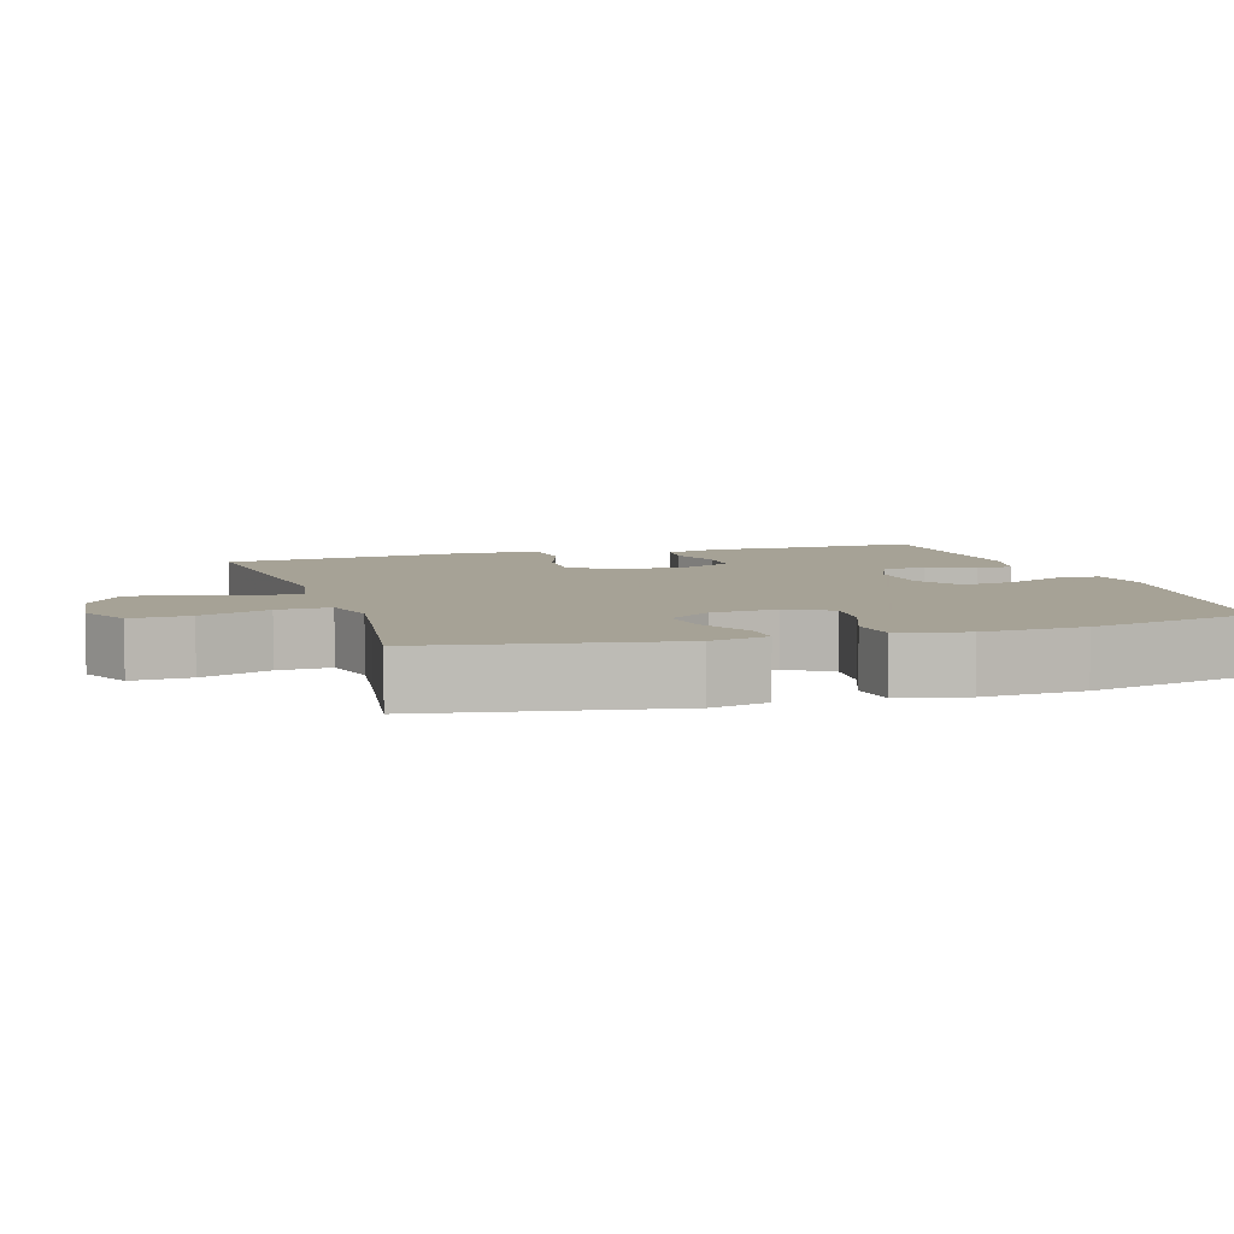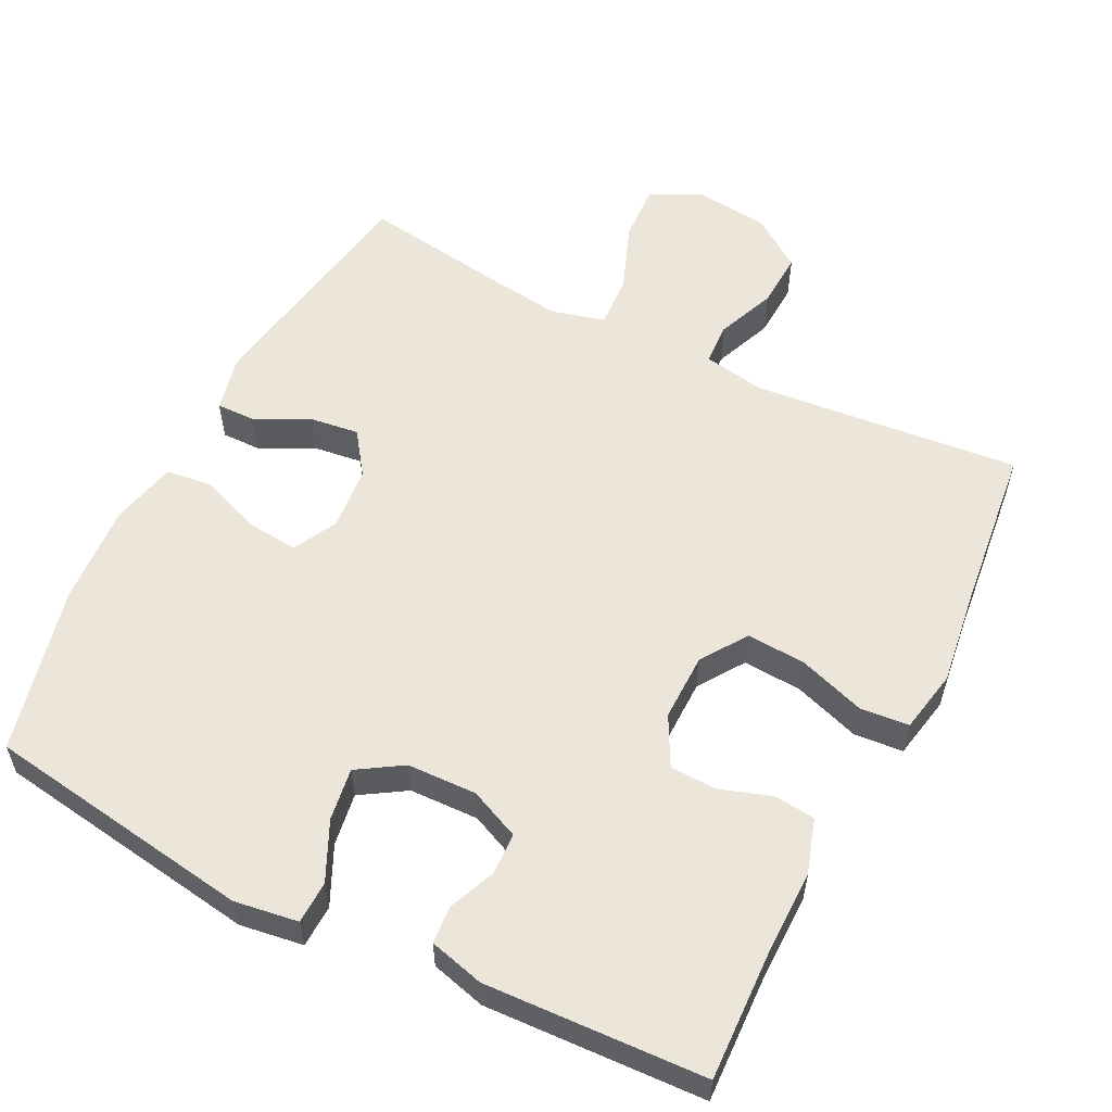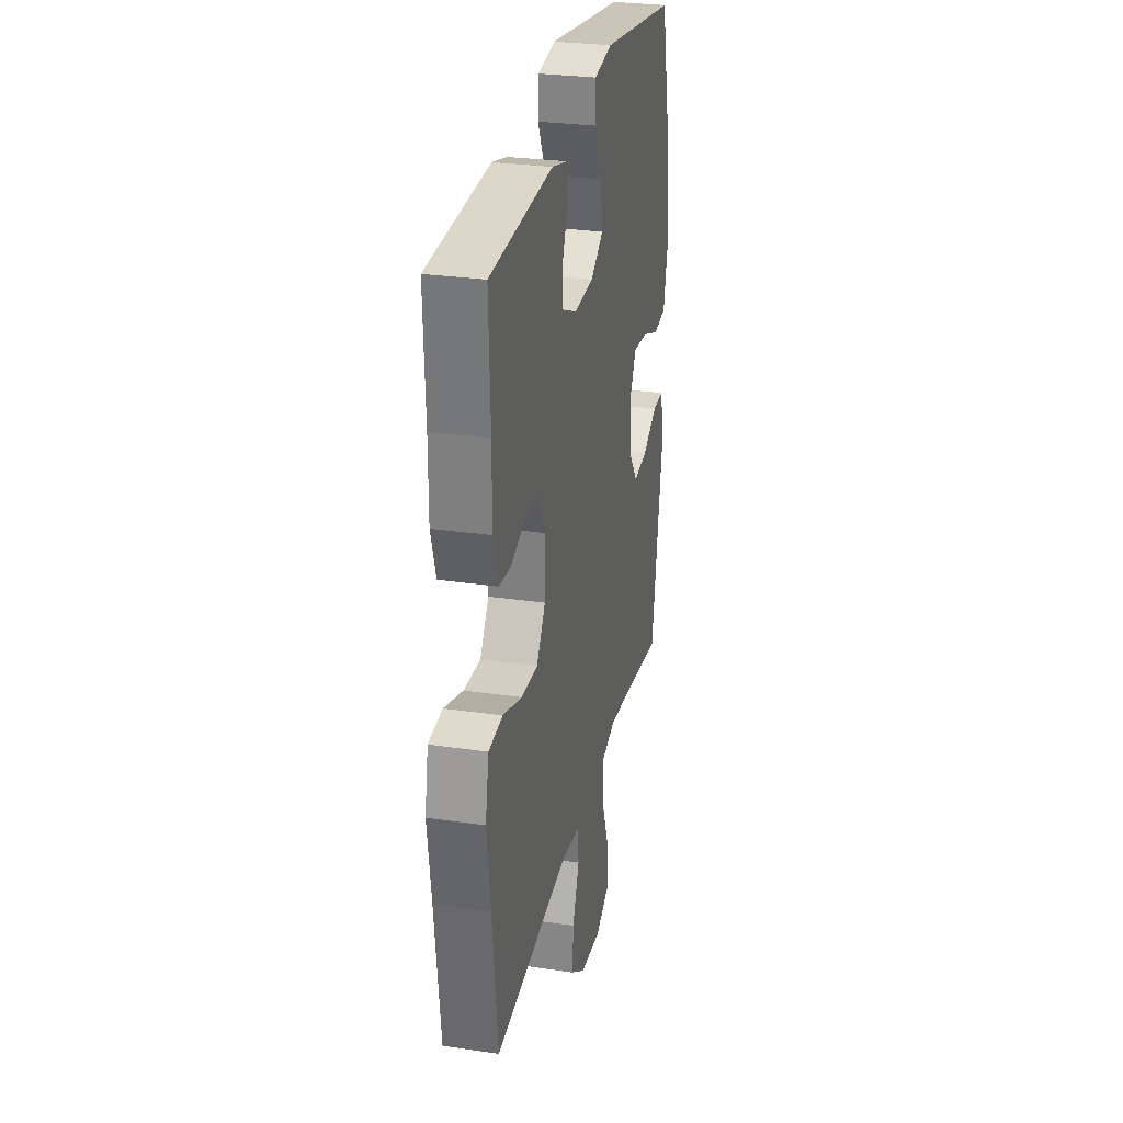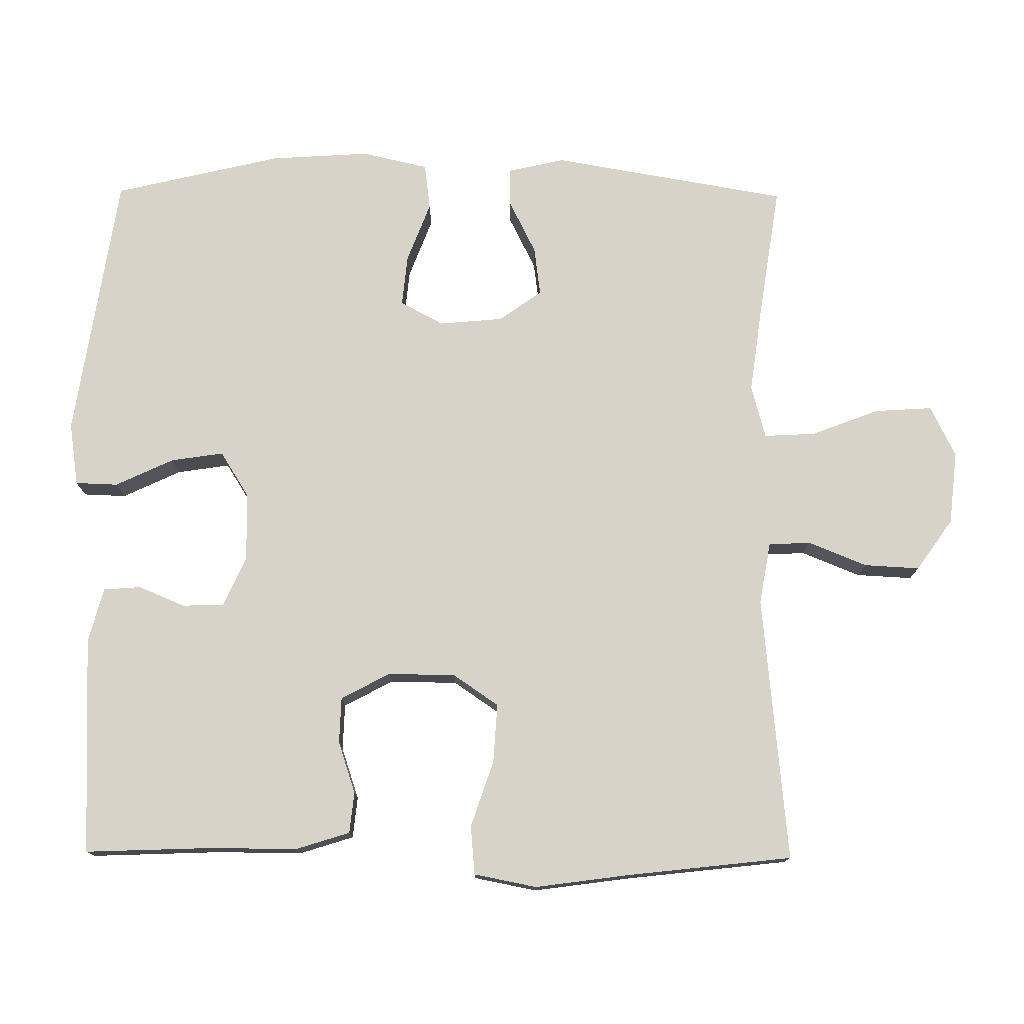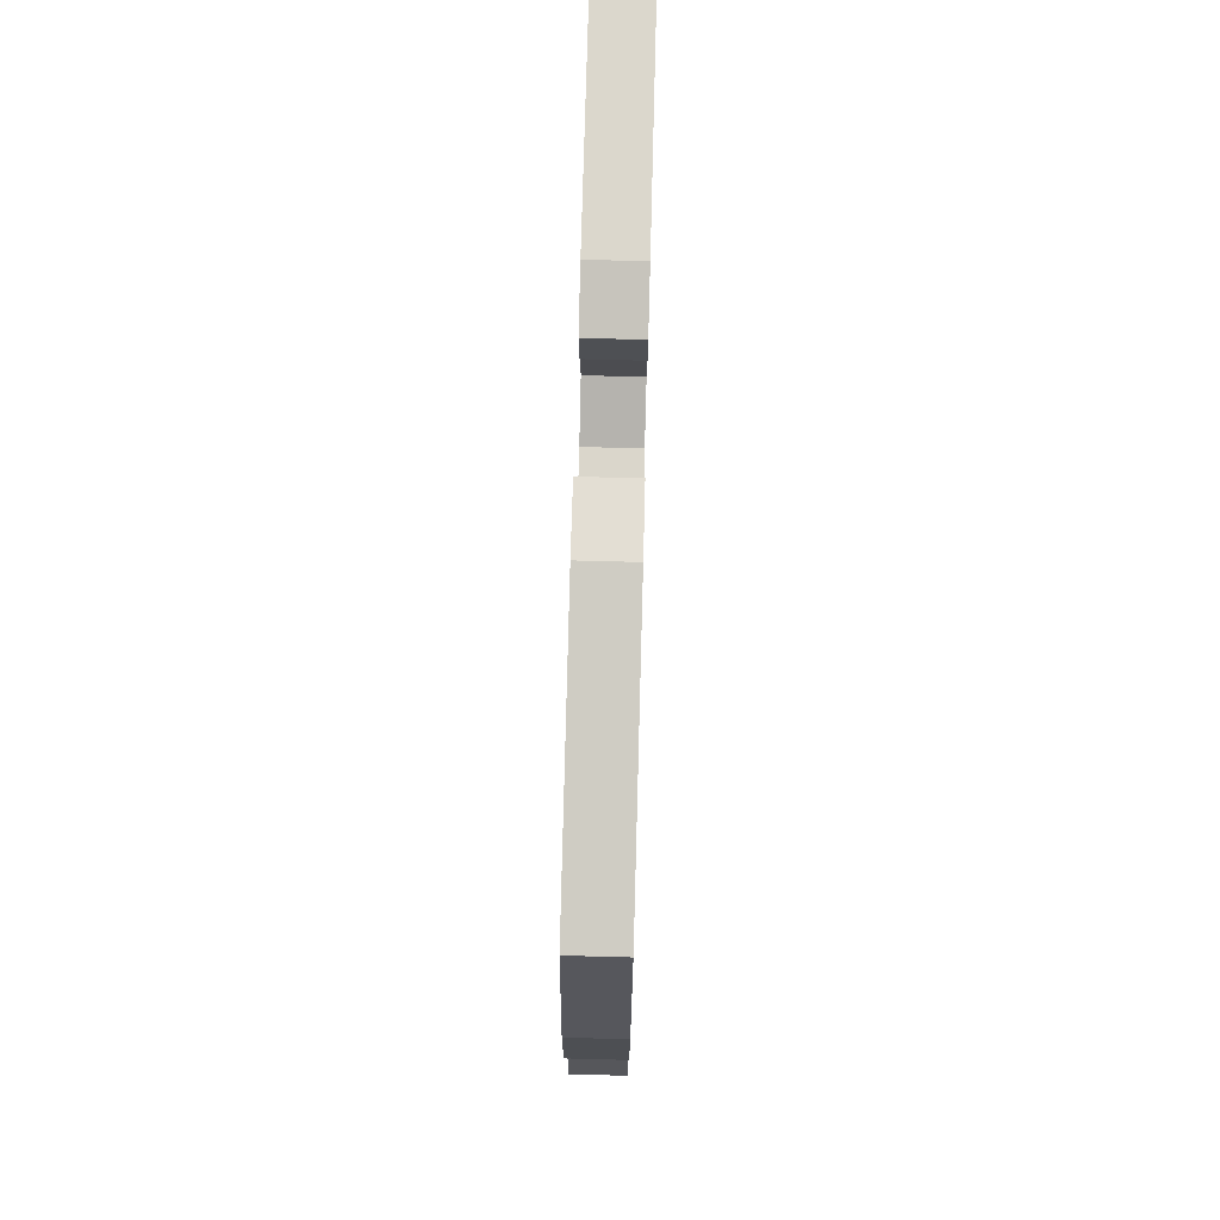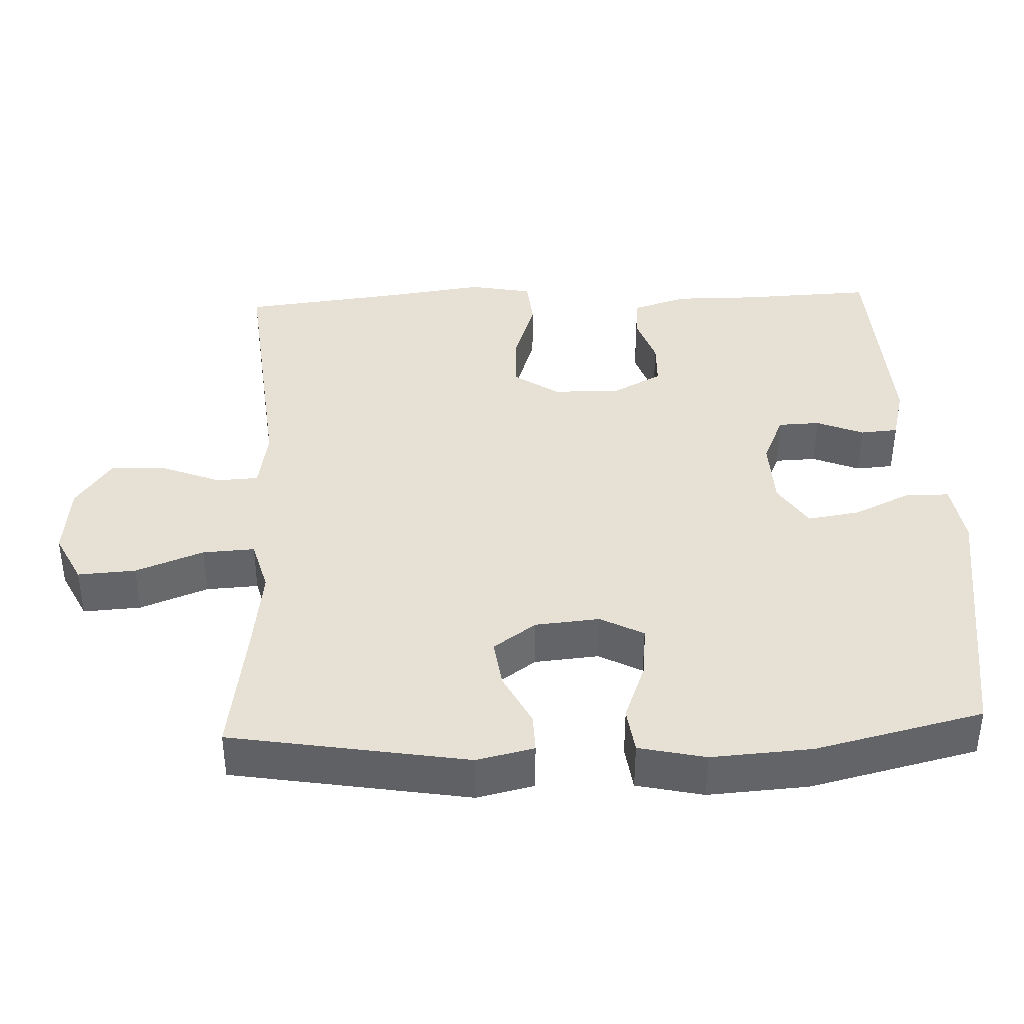
<metadata>
{"format":"obj","ext":"obj","renderer":"f3d","projection":"perspective","resolution":1024,"background":"white","views":[{"elev":6.3,"azim":-107.1,"up":"+Y"},{"elev":56.8,"azim":26.7,"up":"+Y"},{"elev":28.5,"azim":102.4,"up":"+Z"},{"elev":76.5,"azim":90.5,"up":"+Y"},{"elev":75.8,"azim":-88.5,"up":"+Z"},{"elev":39.2,"azim":-92.5,"up":"+Y"}]}
</metadata>
<code>
v -0.5 0.07 -0.5
v -0.556 0.07 -0.172
v -0.538 0.07 -0.093
v -0.484 0.07 -0.094
v -0.41 0.07 -0.131
v -0.342 0.07 -0.14
v -0.3 0.07 -0.081
v -0.292 0.07 0.008
v -0.324 0.07 0.068
v -0.395 0.07 0.061
v -0.479 0.07 0.029
v -0.543 0.07 0.037
v -0.564 0.07 0.129
v -0.555 0.07 0.268
v -0.5 0.07 0.5
v -0.128 0.07 0.556
v -0.04 0.07 0.543
v -0.038 0.07 0.484
v -0.076 0.07 0.403
v -0.087 0.07 0.33
v -0.025 0.07 0.291
v 0.071 0.07 0.288
v 0.141 0.07 0.319
v 0.143 0.07 0.377
v 0.116 0.07 0.442
v 0.12 0.07 0.494
v 0.196 0.07 0.514
v 0.5 0.07 0.5
v 0.493 0.07 0.318
v 0.494 0.07 0.203
v 0.47 0.07 0.127
v 0.413 0.07 0.121
v 0.341 0.07 0.145
v 0.277 0.07 0.143
v 0.241 0.07 0.075
v 0.242 0.07 -0.019
v 0.285 0.07 -0.082
v 0.367 0.07 -0.077
v 0.459 0.07 -0.046
v 0.527 0.07 -0.052
v 0.544 0.07 -0.139
v 0.526 0.07 -0.271
v 0.5 0.07 -0.5
v 0.13 0.07 -0.464
v 0.044 0.07 -0.479
v 0.041 0.07 -0.537
v 0.074 0.07 -0.619
v 0.078 0.07 -0.696
v 0.007 0.07 -0.746
v -0.095 0.07 -0.757
v -0.166 0.07 -0.722
v -0.161 0.07 -0.642
v -0.125 0.07 -0.548
v -0.121 0.07 -0.476
v -0.195 0.07 -0.456
v -0.314 0.07 -0.472
v -0.5 0 -0.5
v -0.556 0 -0.172
v -0.538 0 -0.093
v -0.484 0 -0.094
v -0.41 0 -0.131
v -0.342 0 -0.14
v -0.3 0 -0.081
v -0.292 0 0.008
v -0.324 0 0.068
v -0.395 0 0.061
v -0.479 0 0.029
v -0.543 0 0.037
v -0.564 0 0.129
v -0.555 0 0.268
v -0.5 0 0.5
v -0.128 0 0.556
v -0.04 0 0.543
v -0.038 0 0.484
v -0.076 0 0.403
v -0.087 0 0.33
v -0.025 0 0.291
v 0.071 0 0.288
v 0.141 0 0.319
v 0.143 0 0.377
v 0.116 0 0.442
v 0.12 0 0.494
v 0.196 0 0.514
v 0.5 0 0.5
v 0.493 0 0.318
v 0.494 0 0.203
v 0.47 0 0.127
v 0.413 0 0.121
v 0.341 0 0.145
v 0.277 0 0.143
v 0.241 0 0.075
v 0.242 0 -0.019
v 0.285 0 -0.082
v 0.367 0 -0.077
v 0.459 0 -0.046
v 0.527 0 -0.052
v 0.544 0 -0.139
v 0.526 0 -0.271
v 0.5 0 -0.5
v 0.13 0 -0.464
v 0.044 0 -0.479
v 0.041 0 -0.537
v 0.074 0 -0.619
v 0.078 0 -0.696
v 0.007 0 -0.746
v -0.095 0 -0.757
v -0.166 0 -0.722
v -0.161 0 -0.642
v -0.125 0 -0.548
v -0.121 0 -0.476
v -0.195 0 -0.456
v -0.314 0 -0.472
f 51 52 53
f 50 51 53
f 49 50 53
f 48 49 53
f 47 48 53
f 46 47 53
f 45 46 53 54
f 44 45 54 55
f 42 43 44
f 42 44 55
f 41 42 55
f 40 41 55
f 39 40 55
f 38 39 55
f 31 32 33
f 30 31 33
f 29 30 33
f 29 33 34
f 28 29 34
f 27 28 34
f 26 27 34
f 25 26 34
f 24 25 34
f 23 24 34 35
f 17 18 19
f 16 17 19
f 15 16 19
f 14 15 19
f 13 14 19
f 12 13 19
f 11 12 19
f 10 11 19
f 9 10 19 20
f 8 9 20 21
f 3 4 5
f 2 3 5
f 1 2 5
f 56 1 5
f 56 5 6
f 55 56 6
f 38 55 6
f 37 38 6
f 36 37 6 7
f 36 7 8
f 35 36 8
f 23 35 8
f 22 23 8
f 8 21 22
f 109 108 107
f 109 107 106
f 109 106 105
f 109 105 104
f 109 104 103
f 109 103 102
f 110 109 102 101
f 111 110 101 100
f 100 99 98
f 111 100 98
f 111 98 97
f 111 97 96
f 111 96 95
f 111 95 94
f 89 88 87
f 89 87 86
f 89 86 85
f 90 89 85
f 90 85 84
f 90 84 83
f 90 83 82
f 90 82 81
f 90 81 80
f 91 90 80 79
f 75 74 73
f 75 73 72
f 75 72 71
f 75 71 70
f 75 70 69
f 75 69 68
f 75 68 67
f 75 67 66
f 76 75 66 65
f 77 76 65 64
f 61 60 59
f 61 59 58
f 61 58 57
f 61 57 112
f 62 61 112
f 62 112 111
f 62 111 94
f 62 94 93
f 63 62 93 92
f 64 63 92
f 64 92 91
f 64 91 79
f 64 79 78
f 78 77 64
f 1 57 58 2
f 2 58 59 3
f 3 59 60 4
f 4 60 61 5
f 5 61 62 6
f 6 62 63 7
f 7 63 64 8
f 8 64 65 9
f 9 65 66 10
f 10 66 67 11
f 11 67 68 12
f 12 68 69 13
f 13 69 70 14
f 14 70 71 15
f 15 71 72 16
f 16 72 73 17
f 17 73 74 18
f 18 74 75 19
f 19 75 76 20
f 20 76 77 21
f 21 77 78 22
f 22 78 79 23
f 23 79 80 24
f 24 80 81 25
f 25 81 82 26
f 26 82 83 27
f 27 83 84 28
f 28 84 85 29
f 29 85 86 30
f 30 86 87 31
f 31 87 88 32
f 32 88 89 33
f 33 89 90 34
f 34 90 91 35
f 35 91 92 36
f 36 92 93 37
f 37 93 94 38
f 38 94 95 39
f 39 95 96 40
f 40 96 97 41
f 41 97 98 42
f 42 98 99 43
f 43 99 100 44
f 44 100 101 45
f 45 101 102 46
f 46 102 103 47
f 47 103 104 48
f 48 104 105 49
f 49 105 106 50
f 50 106 107 51
f 51 107 108 52
f 52 108 109 53
f 53 109 110 54
f 54 110 111 55
f 55 111 112 56
f 56 112 57 1

</code>
